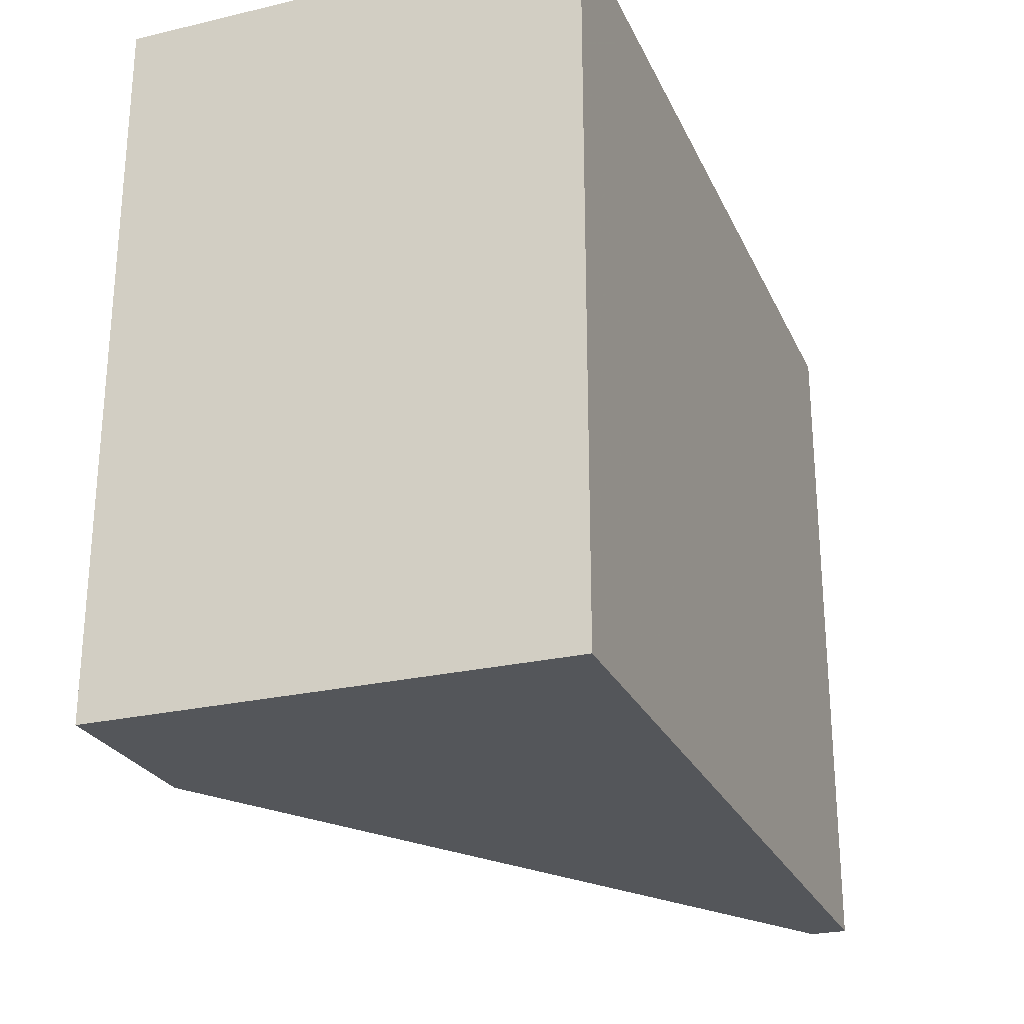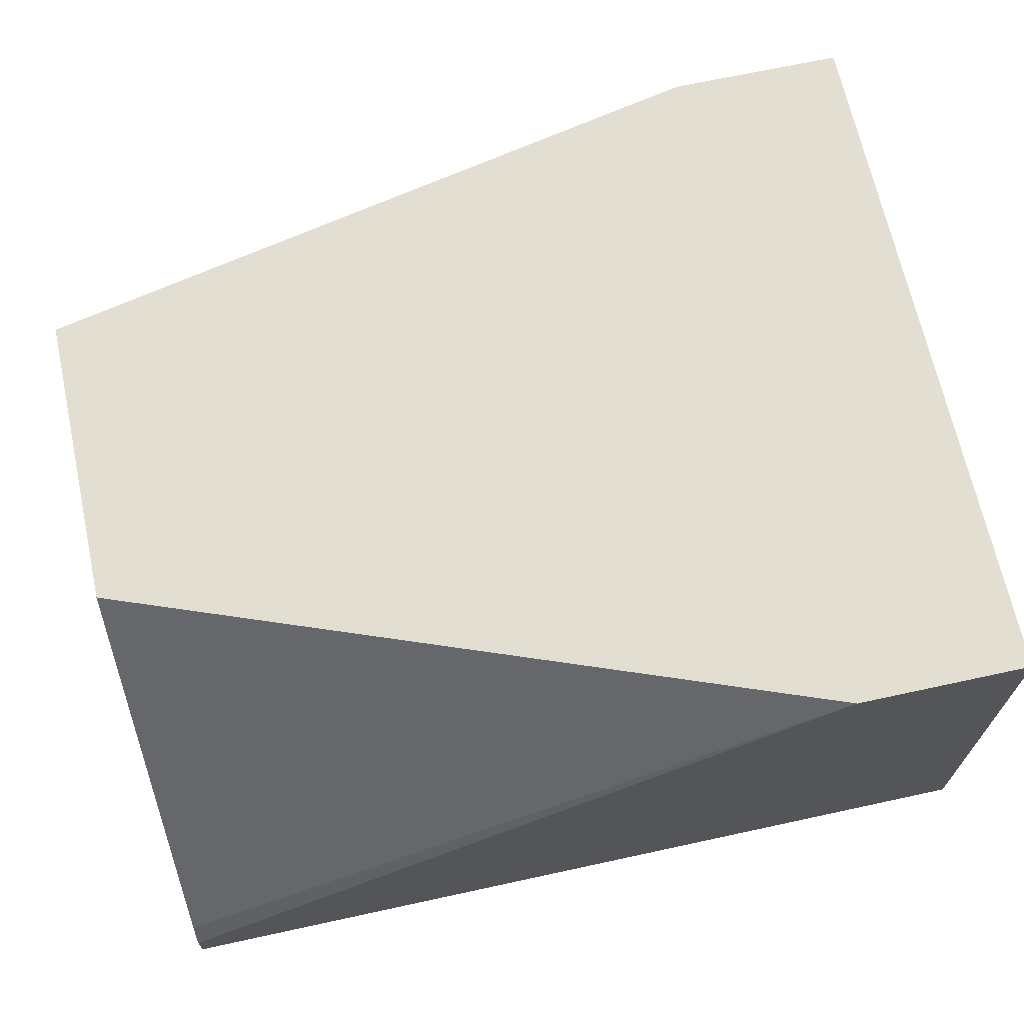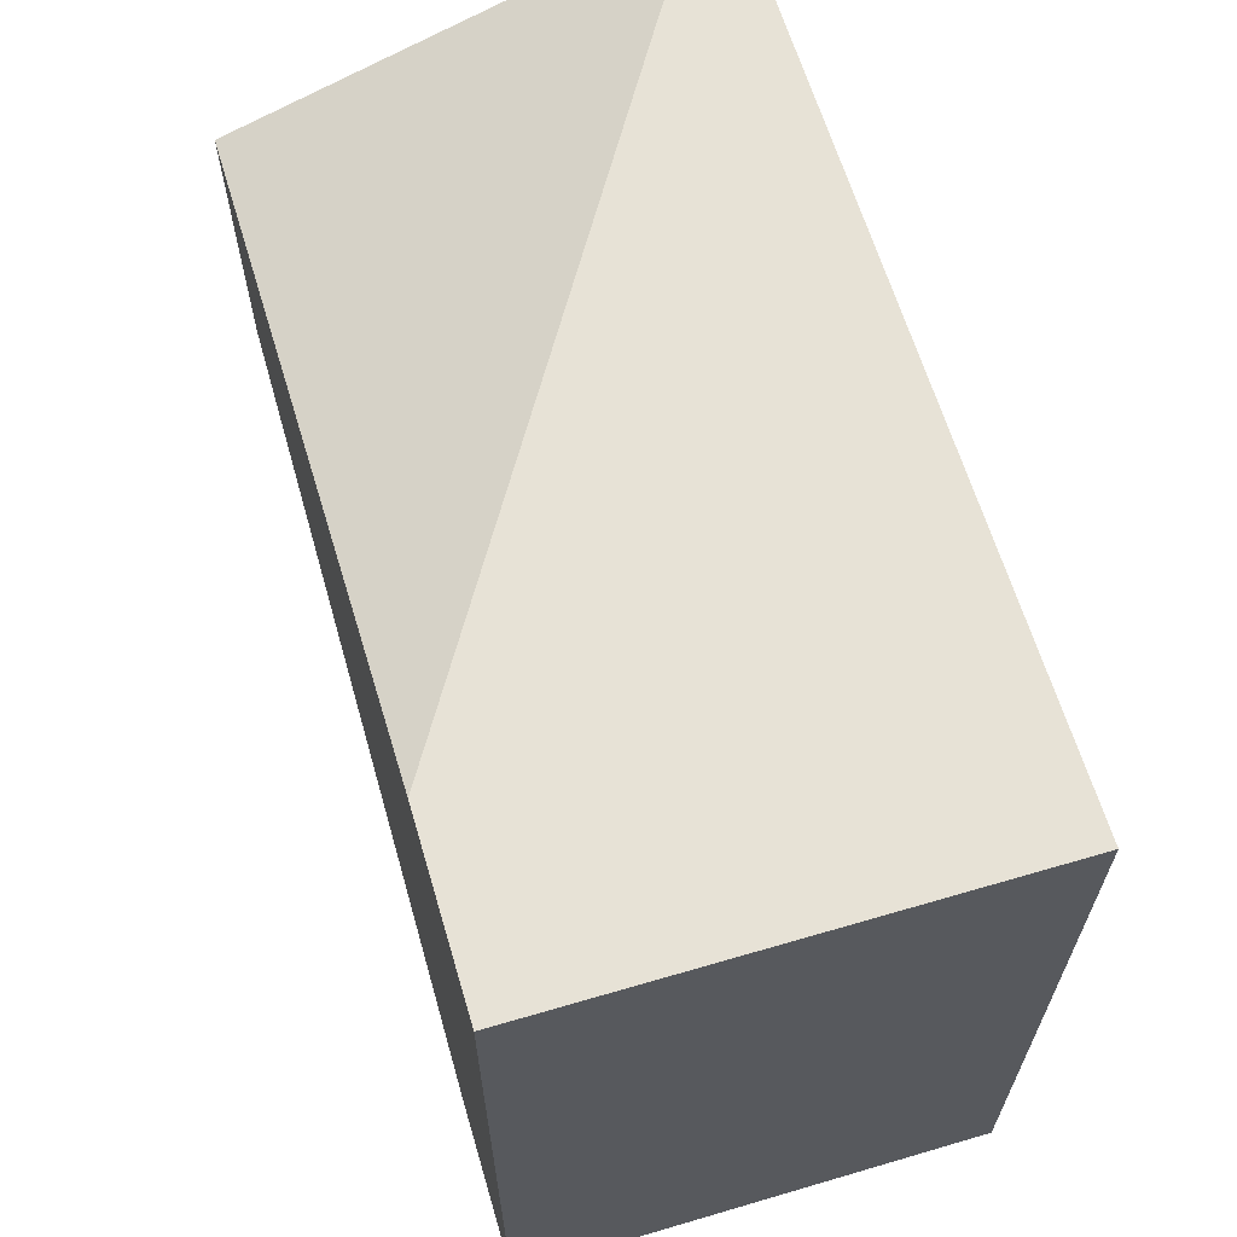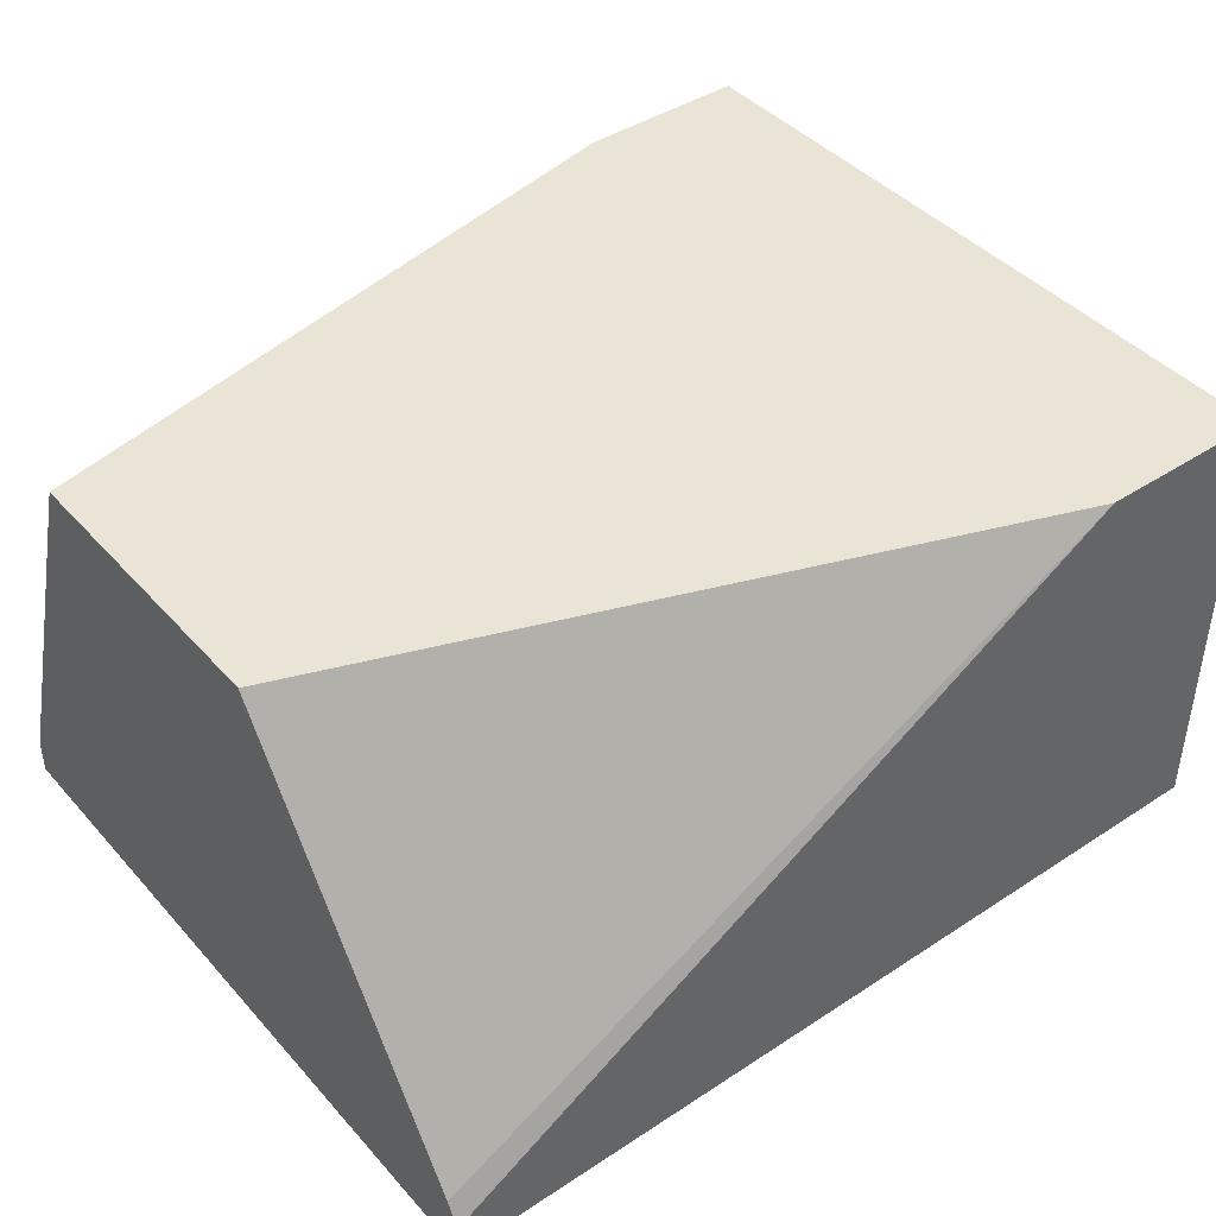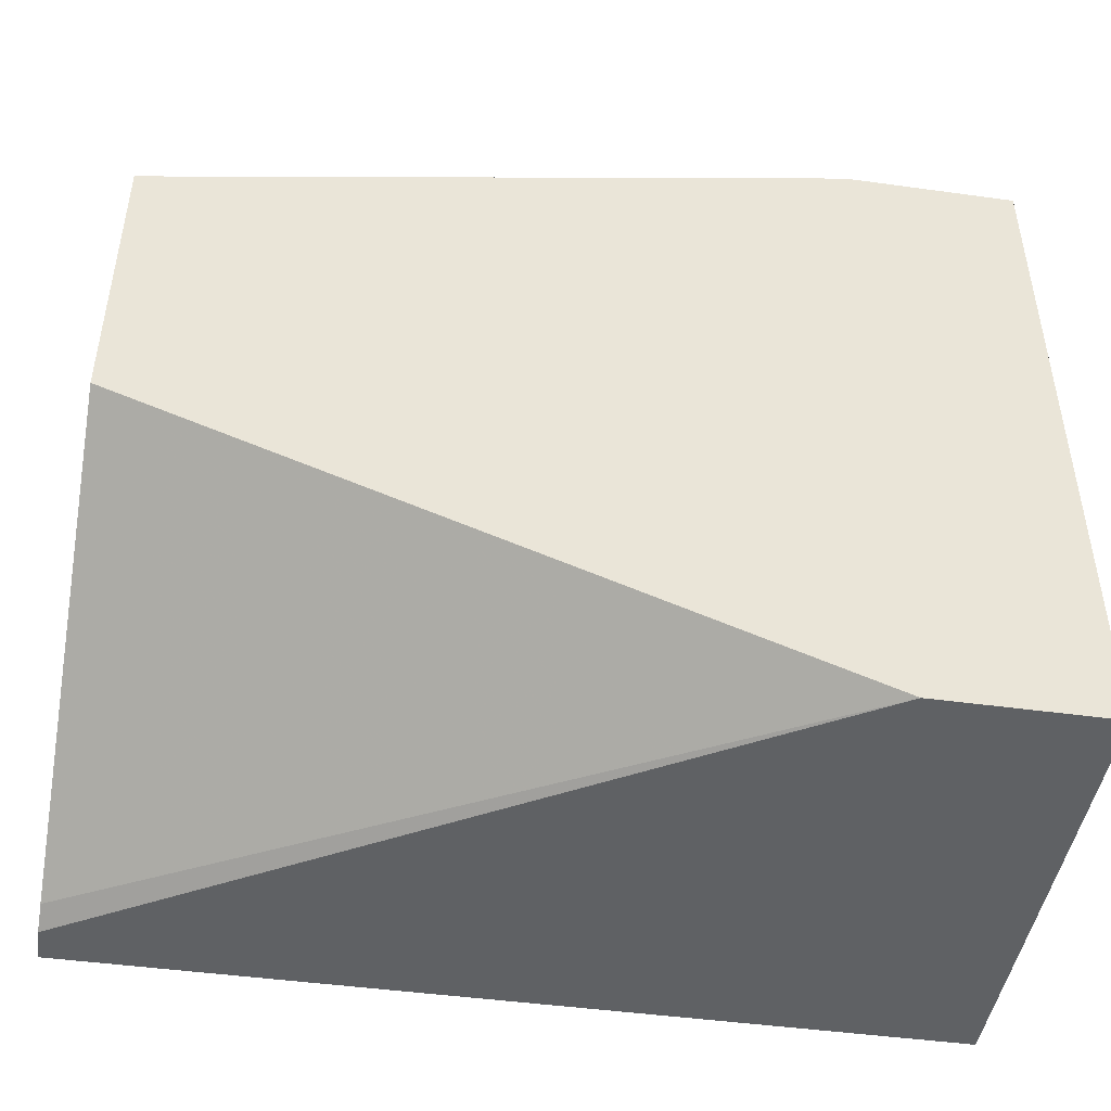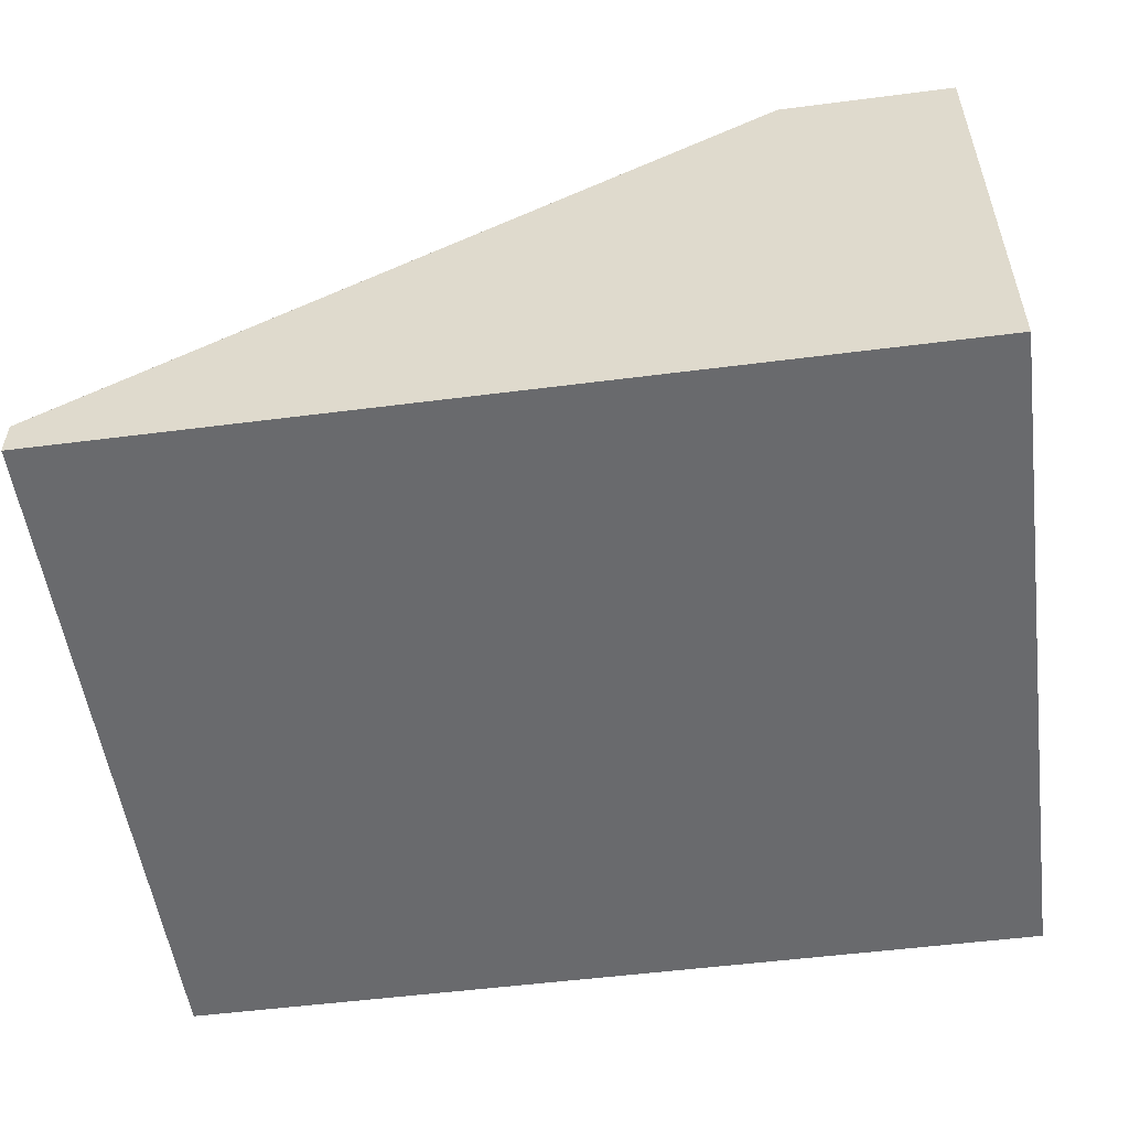
<metadata>
{"format":"obj","ext":"obj","renderer":"f3d","projection":"perspective","resolution":1024,"background":"white","views":[{"elev":-25.6,"azim":110.5,"up":"+Y"},{"elev":67.7,"azim":-12.3,"up":"+Z"},{"elev":63.7,"azim":73.5,"up":"+Y"},{"elev":42.5,"azim":-38.0,"up":"+Z"},{"elev":-45.9,"azim":-9.0,"up":"+Y"},{"elev":-53.1,"azim":7.8,"up":"+Z"}]}
</metadata>
<code>
v 0.3224 -0.09298 -0.1486
v 0.3224 0.08368 -0.1486
v 0.3224 -0.09298 -0.03475
v 0.1061 -0.09298 -0.1486
v 0.3224 0.08368 -0.03475
v 0.1061 0.08368 -0.1486
v 0.2789 -0.09298 -0.03475
v 0.1061 -0.09298 -0.1395
v 0.2789 0.08368 -0.03475
v 0.1061 0.08368 -0.1395
v 0.1061 -0.02789 -0.03475
v 0.1061 -0.08987 -0.1333
v 0.1061 0.04649 -0.03475
f 3 11 7
f 4 8 12
f 4 12 11
f 4 11 13
f 9 10 13
f 7 11 12
f 7 12 8
f 3 13 11
f 4 10 6
f 3 9 13
f 4 13 10
f 2 9 5
f 1 2 5
f 1 3 7
f 1 7 8
f 3 5 9
f 1 5 3
f 1 4 6
f 1 6 2
f 2 6 10
f 2 10 9
f 1 8 4

</code>
